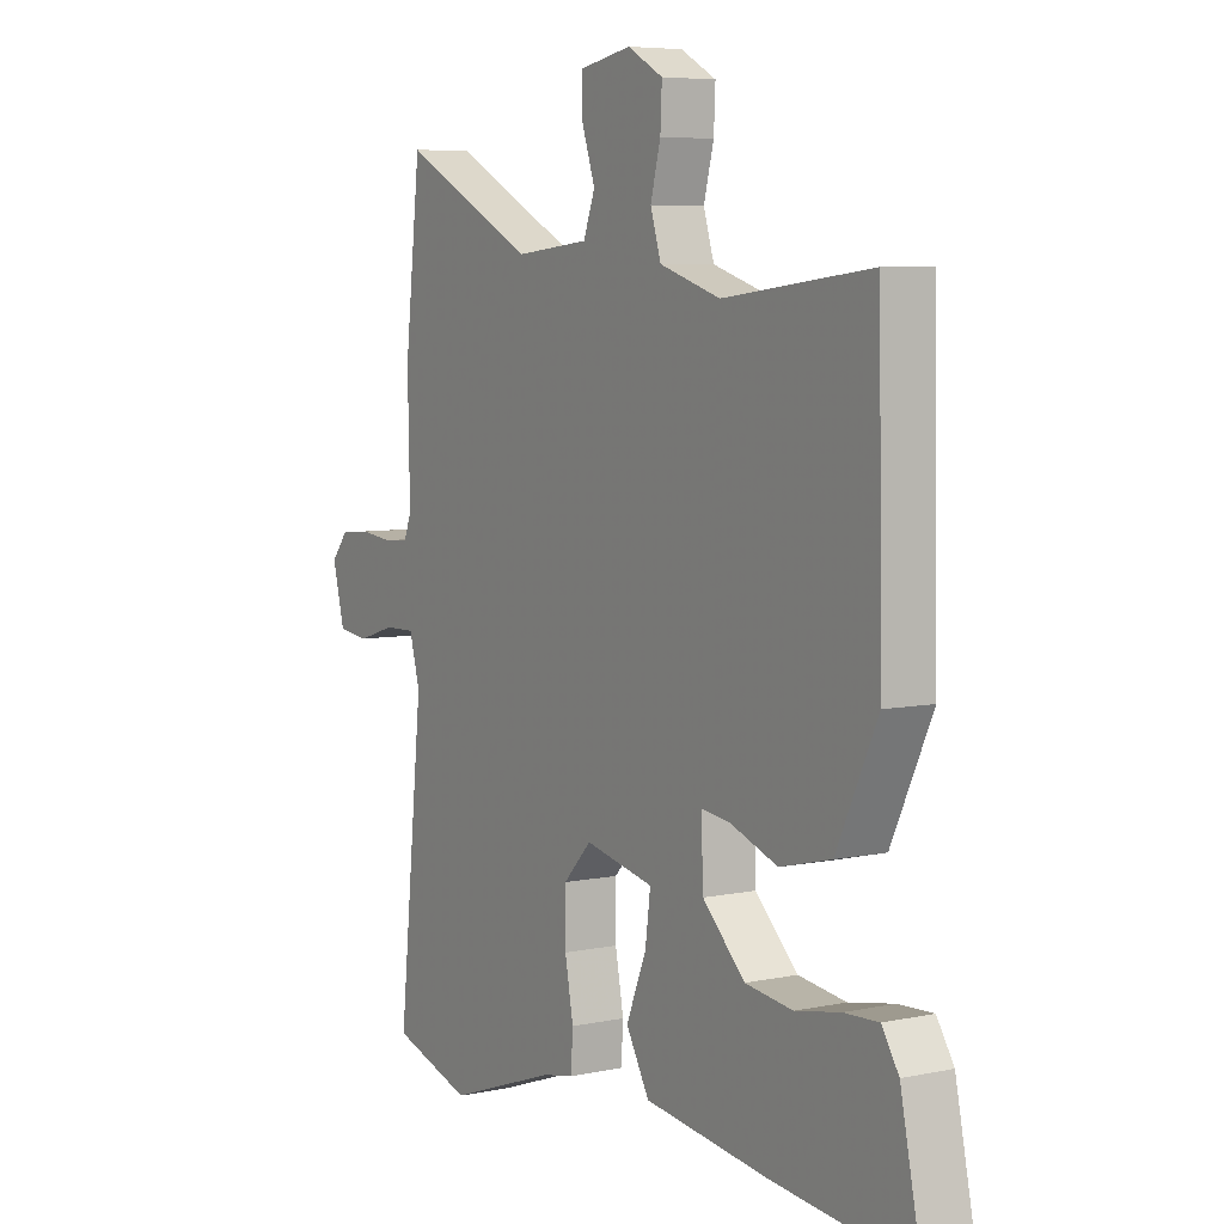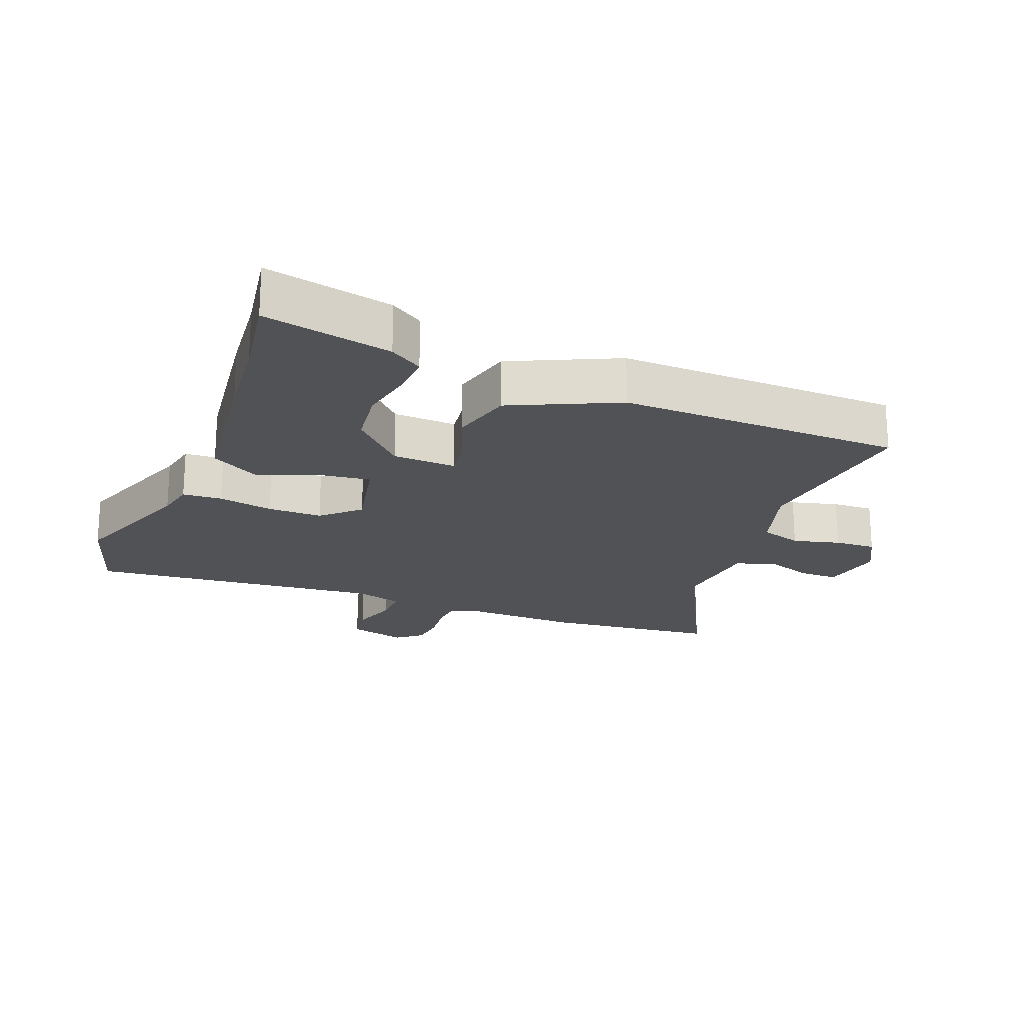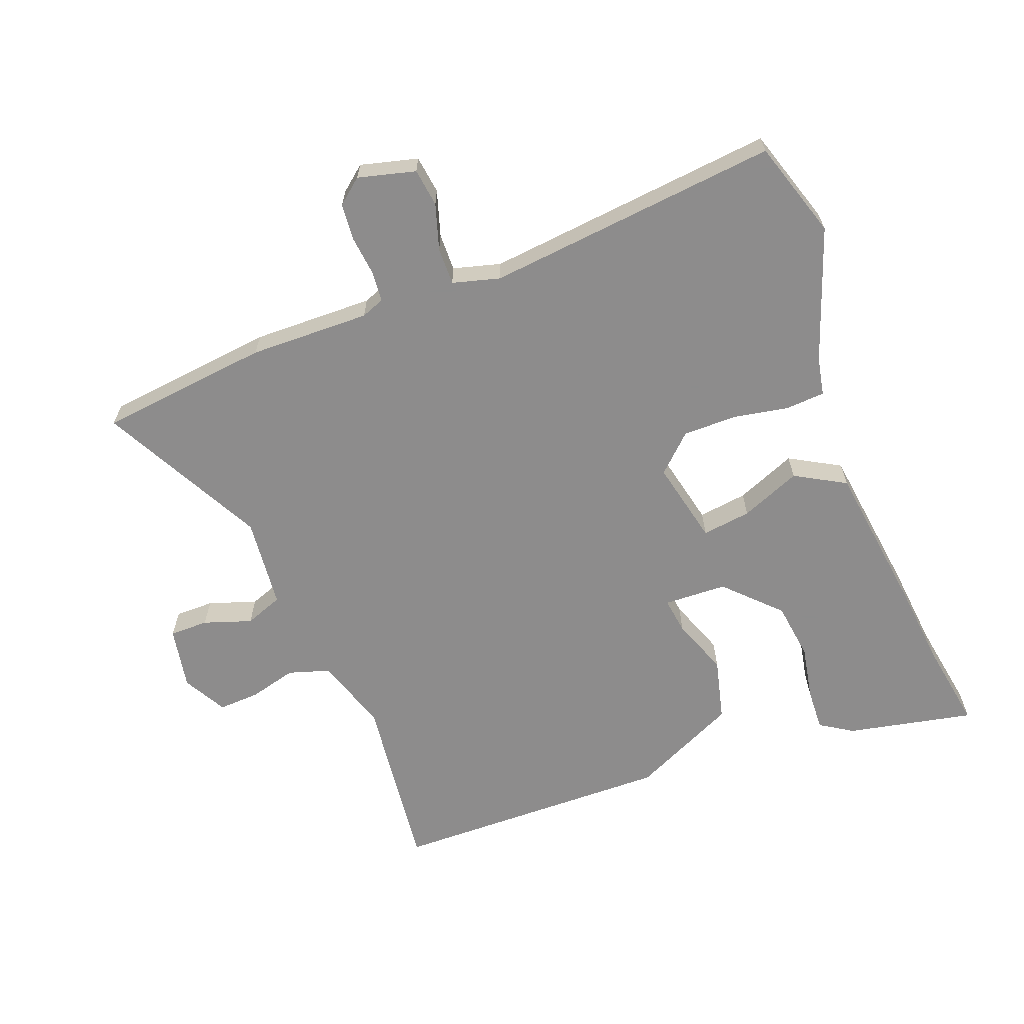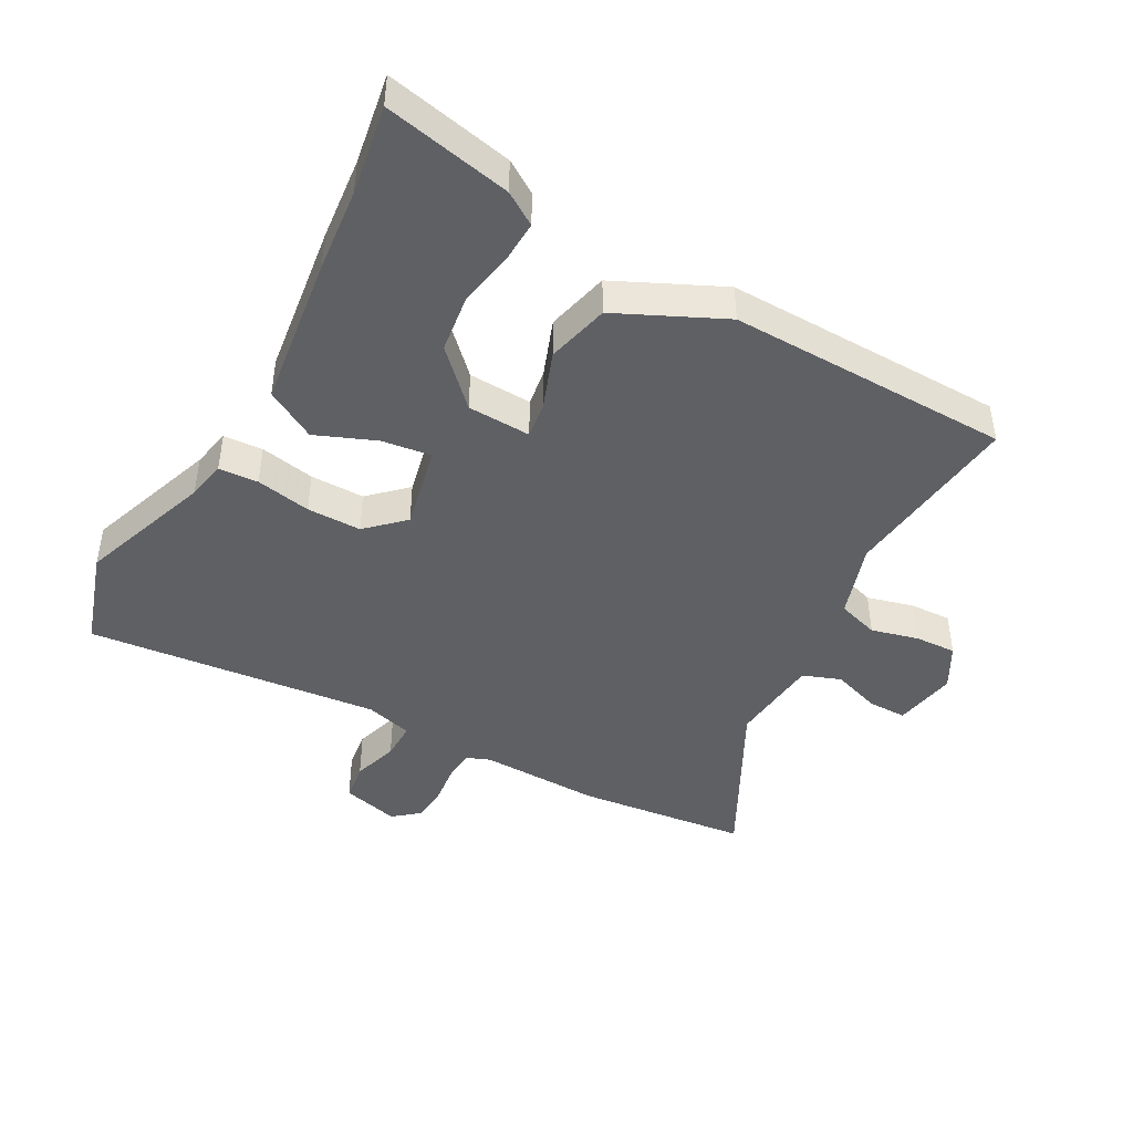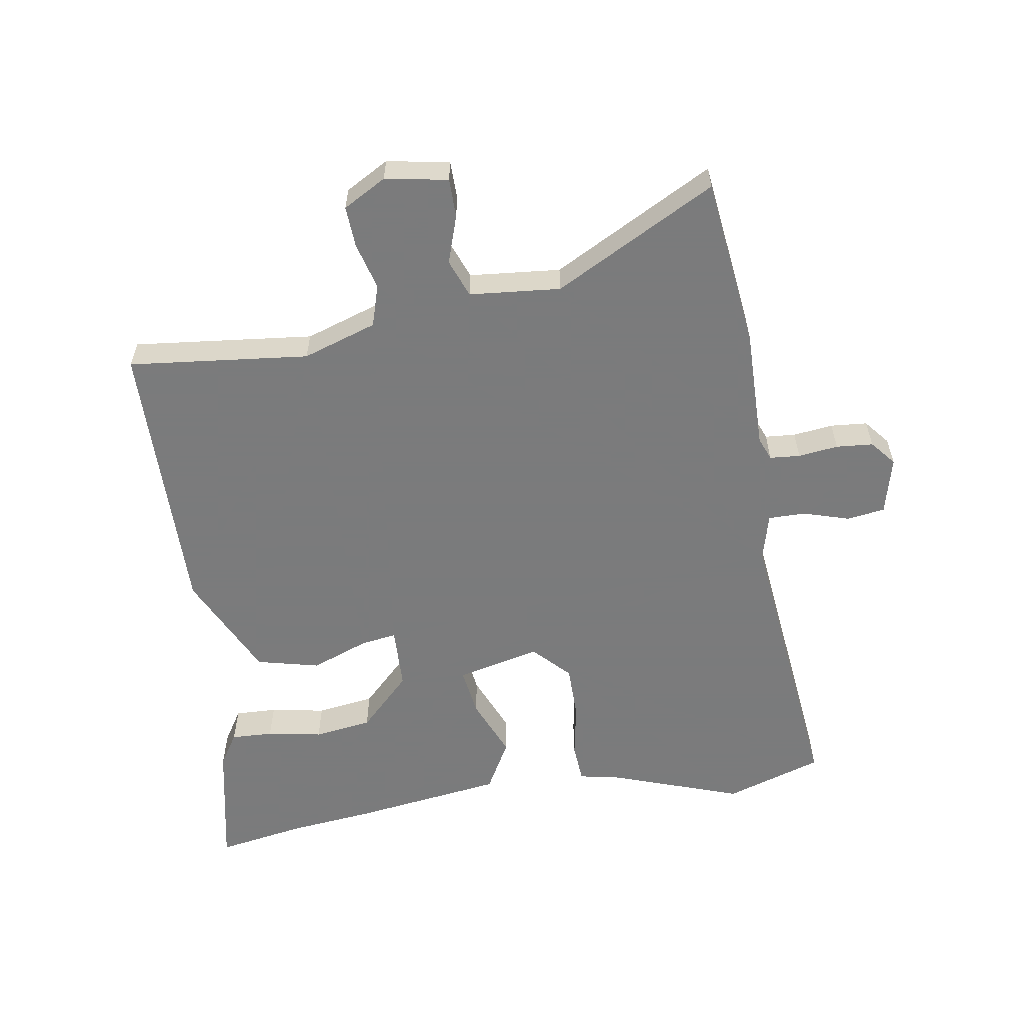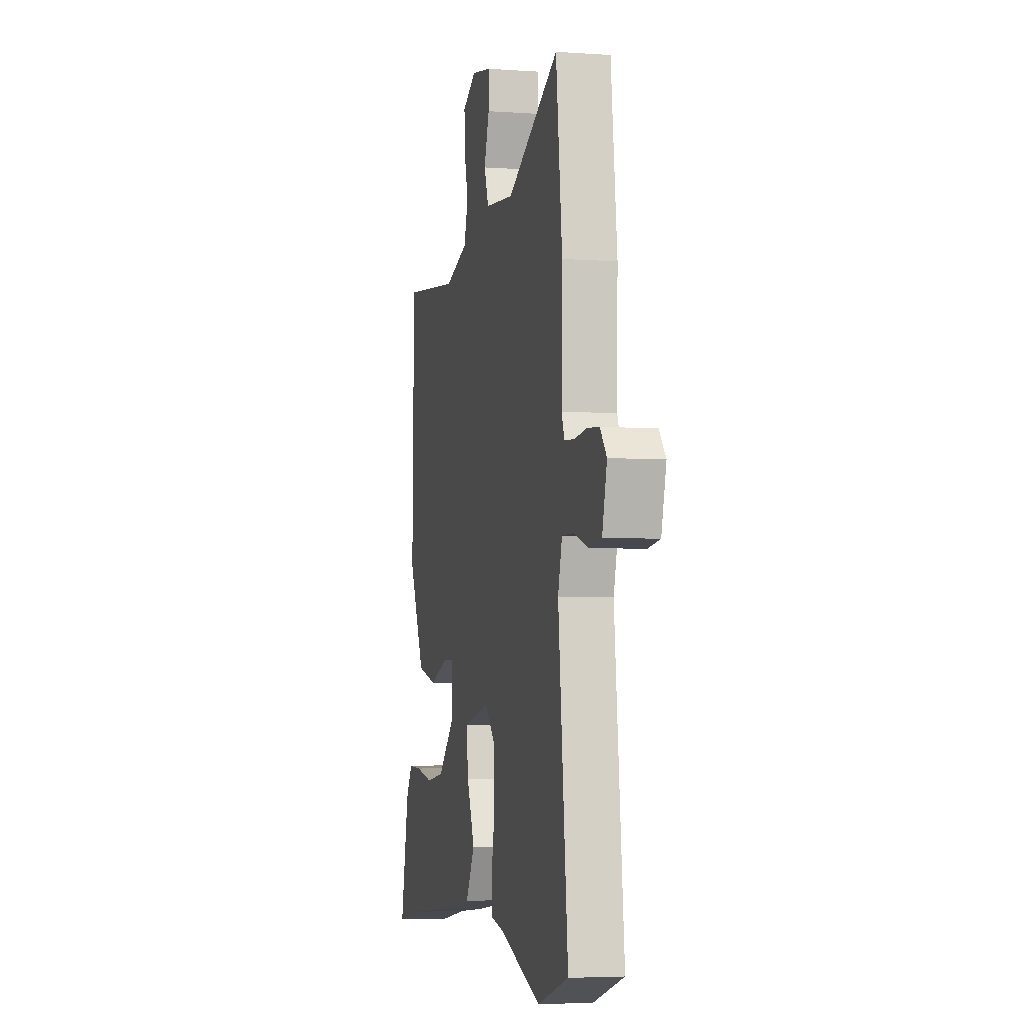
<metadata>
{"format":"obj","ext":"obj","renderer":"f3d","projection":"perspective","resolution":1024,"background":"white","views":[{"elev":6.2,"azim":-122.2,"up":"+Z"},{"elev":-20.8,"azim":-111.7,"up":"+Y"},{"elev":-64.3,"azim":110.9,"up":"+Y"},{"elev":-44.7,"azim":-118.8,"up":"+Y"},{"elev":-58.4,"azim":9.5,"up":"+Y"},{"elev":-4.4,"azim":77.1,"up":"+Z"}]}
</metadata>
<code>
v 0.538 0.07 -0.488
v 0.387 0.07 -0.536
v 0.182 0.07 -0.463
v 0.122 0.07 -0.451
v 0.118 0.07 -0.39
v 0.134 0.07 -0.305
v 0.134 0.07 -0.221
v 0.081 0.07 -0.165
v -0.049 0.07 -0.194
v -0.039 0.07 -0.27
v -0.001 0.07 -0.363
v -0.045 0.07 -0.441
v -0.281 0.07 -0.472
v -0.41 0.07 -0.485
v -0.548 0.07 -0.508
v -0.507 0.07 -0.311
v -0.475 0.07 -0.261
v -0.41 0.07 -0.264
v -0.325 0.07 -0.28
v -0.235 0.07 -0.268
v -0.155 0.07 -0.189
v -0.151 0.07 -0.091
v -0.207 0.07 -0.099
v -0.296 0.07 -0.132
v -0.393 0.07 -0.108
v -0.47 0.07 0.056
v -0.462 0.07 0.493
v -0.183 0.07 0.461
v -0.068 0.07 0.498
v -0.048 0.07 0.562
v -0.067 0.07 0.635
v -0.07 0.07 0.699
v -0.003 0.07 0.736
v 0.094 0.07 0.718
v 0.094 0.07 0.658
v 0.069 0.07 0.584
v 0.091 0.07 0.525
v 0.232 0.07 0.511
v 0.484 0.07 0.642
v 0.514 0.07 0.377
v 0.51 0.07 0.19
v 0.524 0.07 0.154
v 0.571 0.07 0.15
v 0.633 0.07 0.157
v 0.69 0.07 0.152
v 0.722 0.07 0.113
v 0.699 0.07 0.024
v 0.64 0.07 0.016
v 0.569 0.07 0.038
v 0.511 0.07 0.039
v 0.491 0.07 -0.034
v 0.538 0 -0.488
v 0.387 0 -0.536
v 0.182 0 -0.463
v 0.122 0 -0.451
v 0.118 0 -0.39
v 0.134 0 -0.305
v 0.134 0 -0.221
v 0.081 0 -0.165
v -0.049 0 -0.194
v -0.039 0 -0.27
v -0.001 0 -0.363
v -0.045 0 -0.441
v -0.281 0 -0.472
v -0.41 0 -0.485
v -0.548 0 -0.508
v -0.507 0 -0.311
v -0.475 0 -0.261
v -0.41 0 -0.264
v -0.325 0 -0.28
v -0.235 0 -0.268
v -0.155 0 -0.189
v -0.151 0 -0.091
v -0.207 0 -0.099
v -0.296 0 -0.132
v -0.393 0 -0.108
v -0.47 0 0.056
v -0.462 0 0.493
v -0.183 0 0.461
v -0.068 0 0.498
v -0.048 0 0.562
v -0.067 0 0.635
v -0.07 0 0.699
v -0.003 0 0.736
v 0.094 0 0.718
v 0.094 0 0.658
v 0.069 0 0.584
v 0.091 0 0.525
v 0.232 0 0.511
v 0.484 0 0.642
v 0.514 0 0.377
v 0.51 0 0.19
v 0.524 0 0.154
v 0.571 0 0.15
v 0.633 0 0.157
v 0.69 0 0.152
v 0.722 0 0.113
v 0.699 0 0.024
v 0.64 0 0.016
v 0.569 0 0.038
v 0.511 0 0.039
v 0.491 0 -0.034
f 46 47 48 49
f 46 49 50
f 43 44 45 46
f 42 43 46 50
f 41 42 50 51
f 38 39 40 41
f 37 38 41 51
f 33 34 35 36
f 33 36 37
f 30 31 32 33
f 30 33 37
f 29 30 37 51
f 25 26 27 28
f 23 24 25 28
f 22 23 28 29
f 21 22 29 51
f 16 17 18 19
f 14 15 16 19
f 14 19 20
f 10 11 12 13
f 9 10 13 14
f 3 4 5 6
f 3 6 7
f 2 3 7
f 1 2 7
f 51 1 7 8
f 9 14 20 21
f 8 9 21 51
f 100 99 98 97
f 101 100 97
f 97 96 95 94
f 101 97 94 93
f 102 101 93 92
f 92 91 90 89
f 102 92 89 88
f 87 86 85 84
f 88 87 84
f 84 83 82 81
f 88 84 81
f 102 88 81 80
f 79 78 77 76
f 79 76 75 74
f 80 79 74 73
f 102 80 73 72
f 70 69 68 67
f 70 67 66 65
f 71 70 65
f 64 63 62 61
f 65 64 61 60
f 57 56 55 54
f 58 57 54
f 58 54 53
f 58 53 52
f 59 58 52 102
f 72 71 65 60
f 102 72 60 59
f 1 52 53 2
f 2 53 54 3
f 3 54 55 4
f 4 55 56 5
f 5 56 57 6
f 6 57 58 7
f 7 58 59 8
f 8 59 60 9
f 9 60 61 10
f 10 61 62 11
f 11 62 63 12
f 12 63 64 13
f 13 64 65 14
f 14 65 66 15
f 15 66 67 16
f 16 67 68 17
f 17 68 69 18
f 18 69 70 19
f 19 70 71 20
f 20 71 72 21
f 21 72 73 22
f 22 73 74 23
f 23 74 75 24
f 24 75 76 25
f 25 76 77 26
f 26 77 78 27
f 27 78 79 28
f 28 79 80 29
f 29 80 81 30
f 30 81 82 31
f 31 82 83 32
f 32 83 84 33
f 33 84 85 34
f 34 85 86 35
f 35 86 87 36
f 36 87 88 37
f 37 88 89 38
f 38 89 90 39
f 39 90 91 40
f 40 91 92 41
f 41 92 93 42
f 42 93 94 43
f 43 94 95 44
f 44 95 96 45
f 45 96 97 46
f 46 97 98 47
f 47 98 99 48
f 48 99 100 49
f 49 100 101 50
f 50 101 102 51
f 51 102 52 1

</code>
